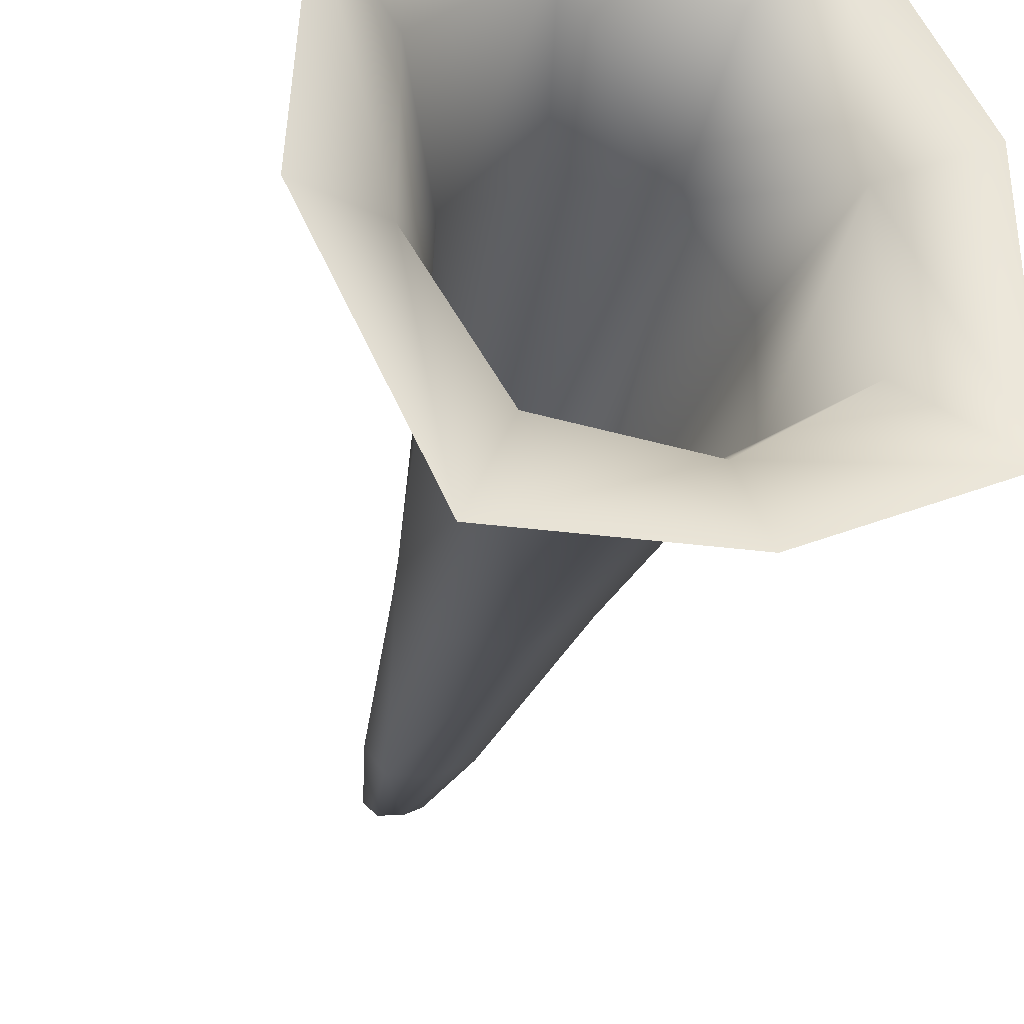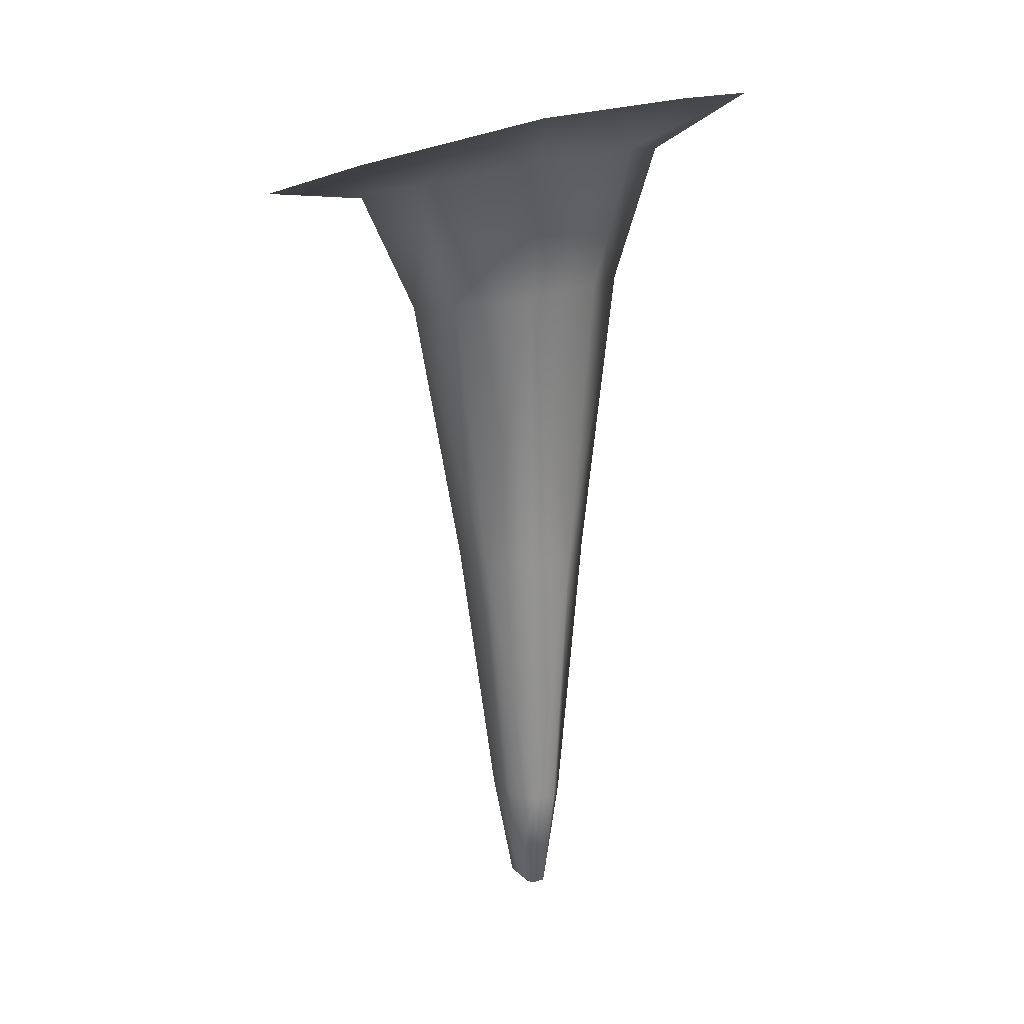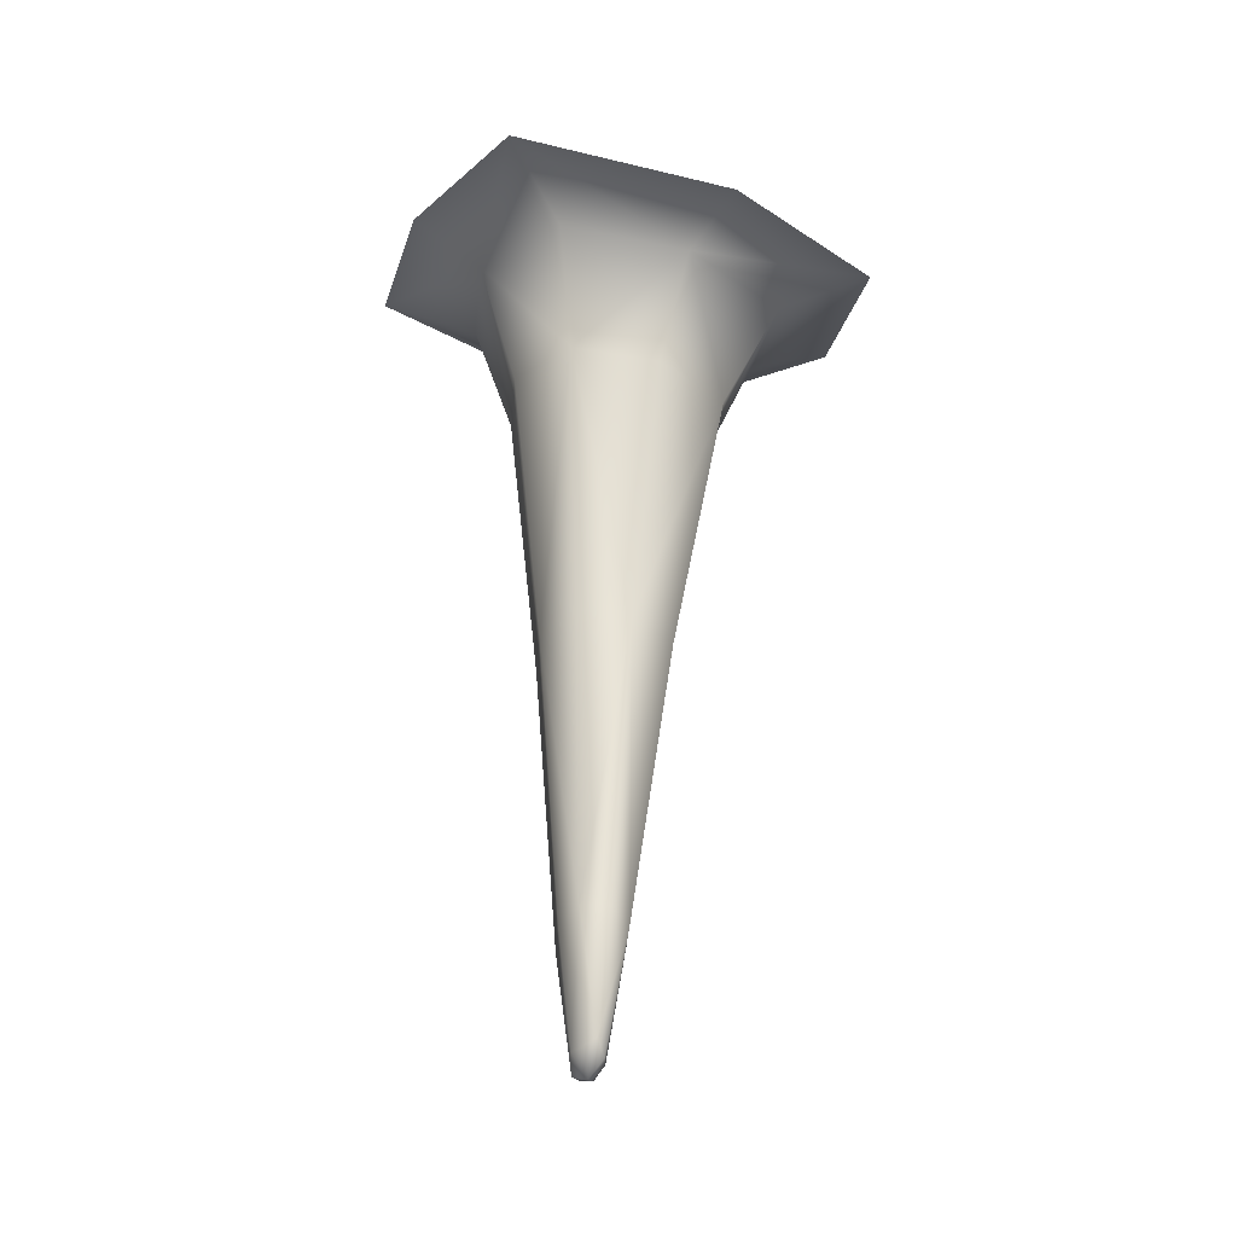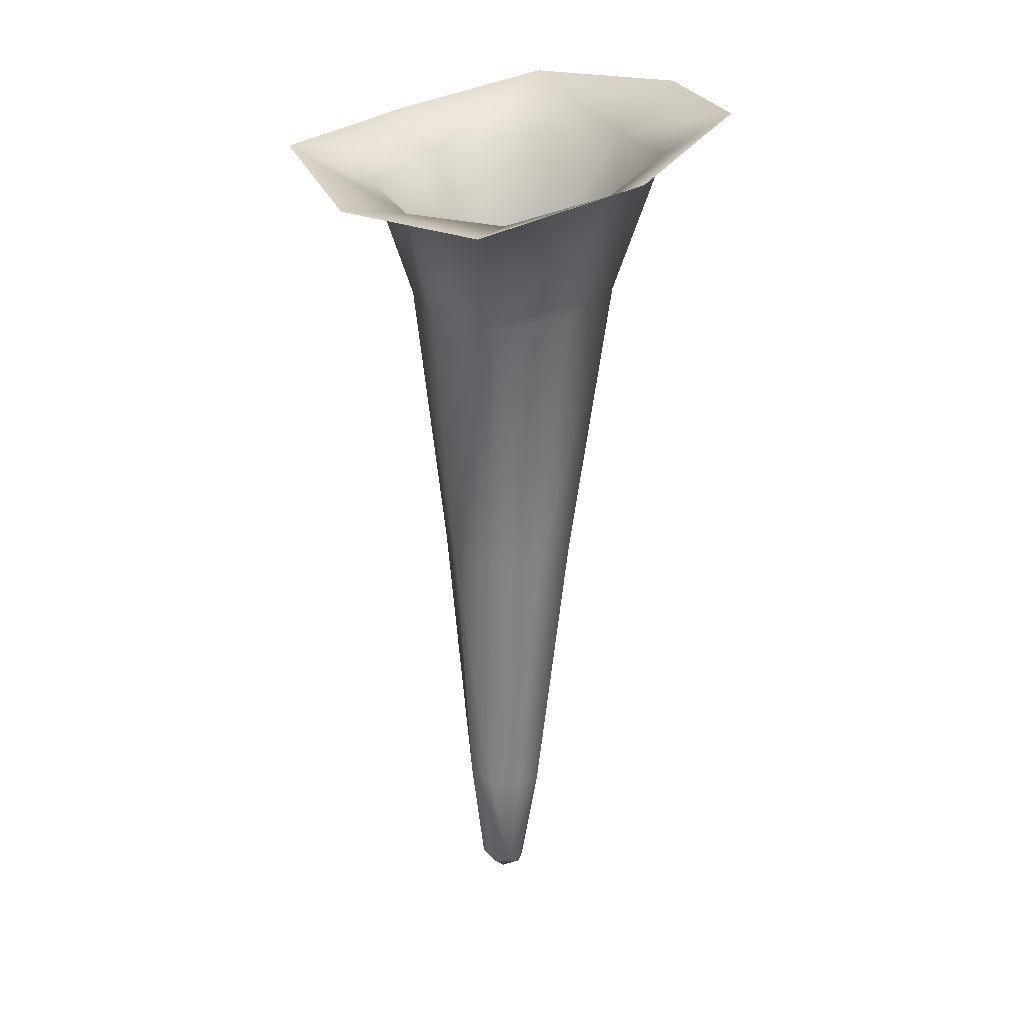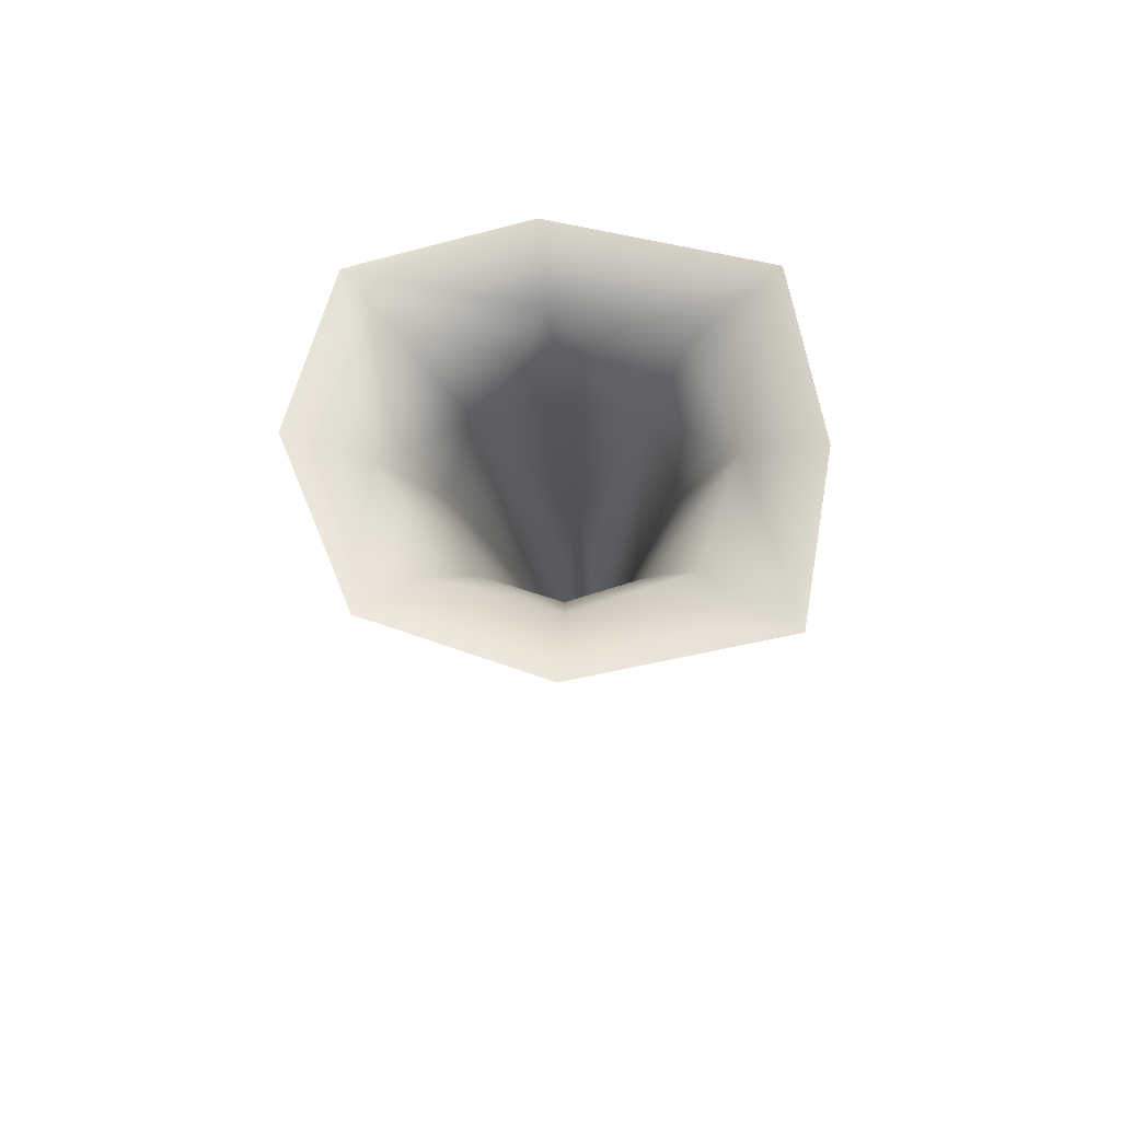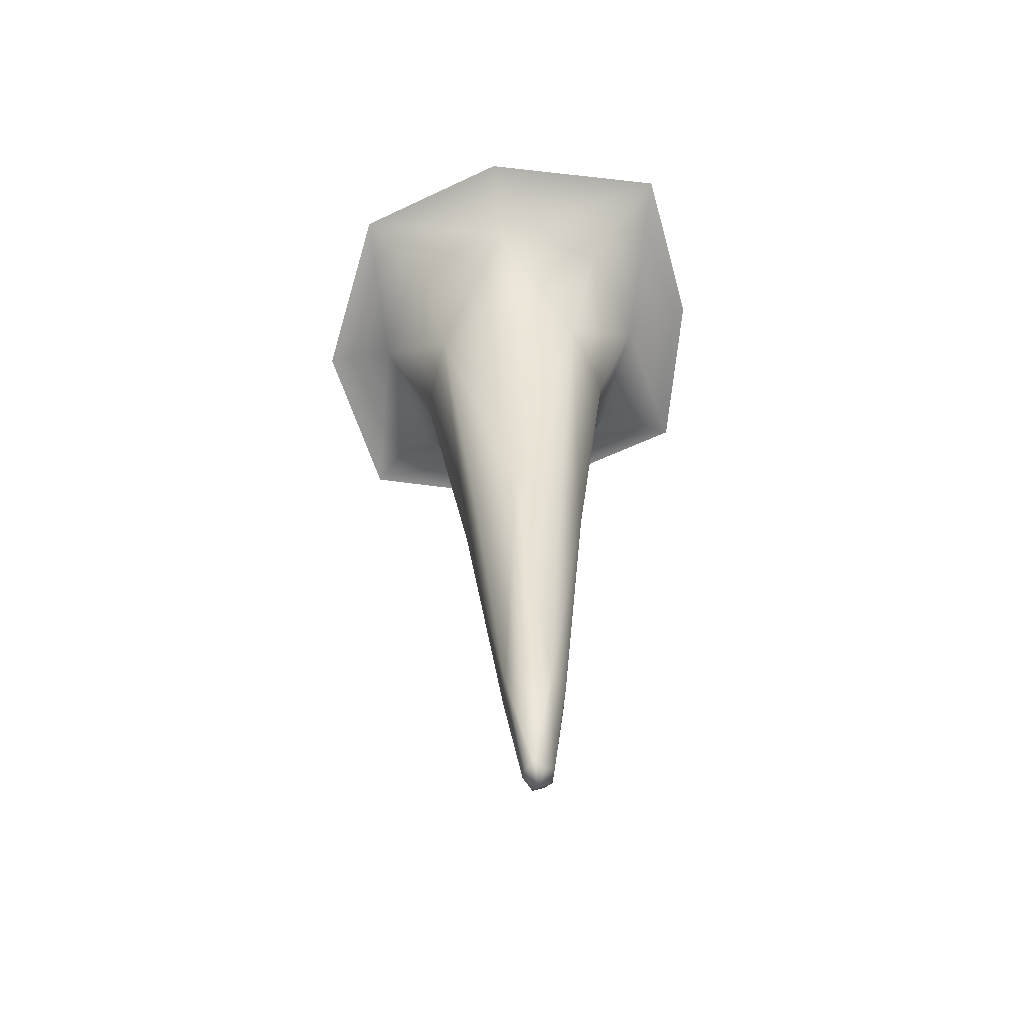
<metadata>
{"format":"obj","ext":"obj","renderer":"f3d","projection":"perspective","resolution":1024,"background":"white","views":[{"elev":-25.7,"azim":168.8,"up":"+Z"},{"elev":15.3,"azim":50.4,"up":"+Y"},{"elev":-34.8,"azim":-100.4,"up":"+Y"},{"elev":19.3,"azim":-20.0,"up":"+Y"},{"elev":76.0,"azim":104.9,"up":"+Y"},{"elev":-55.8,"azim":110.5,"up":"+Y"}]}
</metadata>
<code>
g s-UpperStalag24
v -6748 1151 -1.02e+04
v -6740 1149 -1.02e+04
v -6739 1118 -1.02e+04
v -6743 1118 -1.02e+04
v -6731 1146 -1.02e+04
v -6734 1114 -1.02e+04
v -6738 1112 -1.019e+04
v -6738 1112 -1.019e+04
v -6742 1116 -1.019e+04
v -6745 1120 -1.019e+04
v -6743 1118 -1.02e+04
v -6745 1148 -1.019e+04
v -6750 1150 -1.019e+04
v -6731 1146 -1.02e+04
v -6726 1146 -1.02e+04
v -6731 1115 -1.02e+04
v -6734 1114 -1.02e+04
v -6728 1146 -1.019e+04
v -6733 1114 -1.019e+04
v -6736 1147 -1.019e+04
v -6737 1116 -1.019e+04
v -6794 1349 -1.023e+04
v -6751 1356 -1.025e+04
v -6748 1345 -1.023e+04
v -6773 1340 -1.021e+04
v -6705 1365 -1.025e+04
v -6717 1349 -1.023e+04
v -6722 1311 -1.021e+04
v -6744 1309 -1.022e+04
v -6763 1307 -1.02e+04
v -6764 1304 -1.018e+04
v -6774 1336 -1.017e+04
v -6752 1304 -1.016e+04
v -6755 1337 -1.015e+04
v -6770 1338 -1.012e+04
v -6795 1340 -1.017e+04
v -6705 1365 -1.025e+04
v -6680 1366 -1.02e+04
v -6699 1352 -1.02e+04
v -6717 1349 -1.023e+04
v -6684 1363 -1.015e+04
v -6699 1350 -1.017e+04
v -6711 1311 -1.017e+04
v -6710 1312 -1.02e+04
v -6722 1311 -1.021e+04
v -6724 1350 -1.012e+04
v -6724 1343 -1.015e+04
v -6730 1307 -1.016e+04
v -6754 1229 -1.02e+04
v -6756 1227 -1.019e+04
v -6748 1226 -1.018e+04
v -6734 1226 -1.017e+04
v -6721 1227 -1.018e+04
v -6719 1227 -1.019e+04
v -6727 1228 -1.021e+04
v -6742 1229 -1.021e+04
v -6727 1228 -1.021e+04
f 39 38 41
f 38 39 37
f 40 37 39
f 39 45 40
f 45 39 44
f 44 54 45
f 54 44 43
f 39 43 44
f 43 39 42
f 41 42 39
f 42 41 47
f 46 47 41
f 47 46 35
f 47 43 42
f 43 47 48
f 54 18 15
f 18 54 53
f 43 53 54
f 53 43 52
f 48 52 43
f 52 48 33
f 47 33 48
f 33 47 34
f 35 34 47
f 34 35 32
f 36 32 35
f 32 36 22
f 52 18 53
f 18 52 20
f 32 33 34
f 33 32 31
f 20 21 18
f 21 20 12
f 52 12 20
f 12 52 51
f 33 51 52
f 51 33 50
f 31 50 33
f 50 31 30
f 32 30 31
f 30 32 25
f 22 25 32
f 25 22 24
f 23 24 22
f 24 23 26
f 12 51 50
f 30 25 24
f 12 9 21
f 26 27 24
f 30 49 50
f 24 29 30
f 29 24 28
f 27 28 24
f 56 28 57
f 28 56 29
f 54 55 45
f 55 54 14
f 15 14 54
f 14 15 16
f 18 16 15
f 16 18 19
f 21 19 18
f 19 21 8
f 9 8 21
f 8 9 10
f 12 10 9
f 10 12 13
f 50 13 12
f 13 50 1
f 49 1 50
f 1 49 56
f 30 56 49
f 56 30 29
f 13 1 10
f 11 10 1
f 10 11 8
f 19 8 16
f 17 16 8
f 16 17 14
f 7 4 3
f 1 3 4
f 3 1 2
f 56 2 1
f 2 56 5
f 57 5 56
f 2 5 3
f 6 3 5
f 3 6 7

</code>
